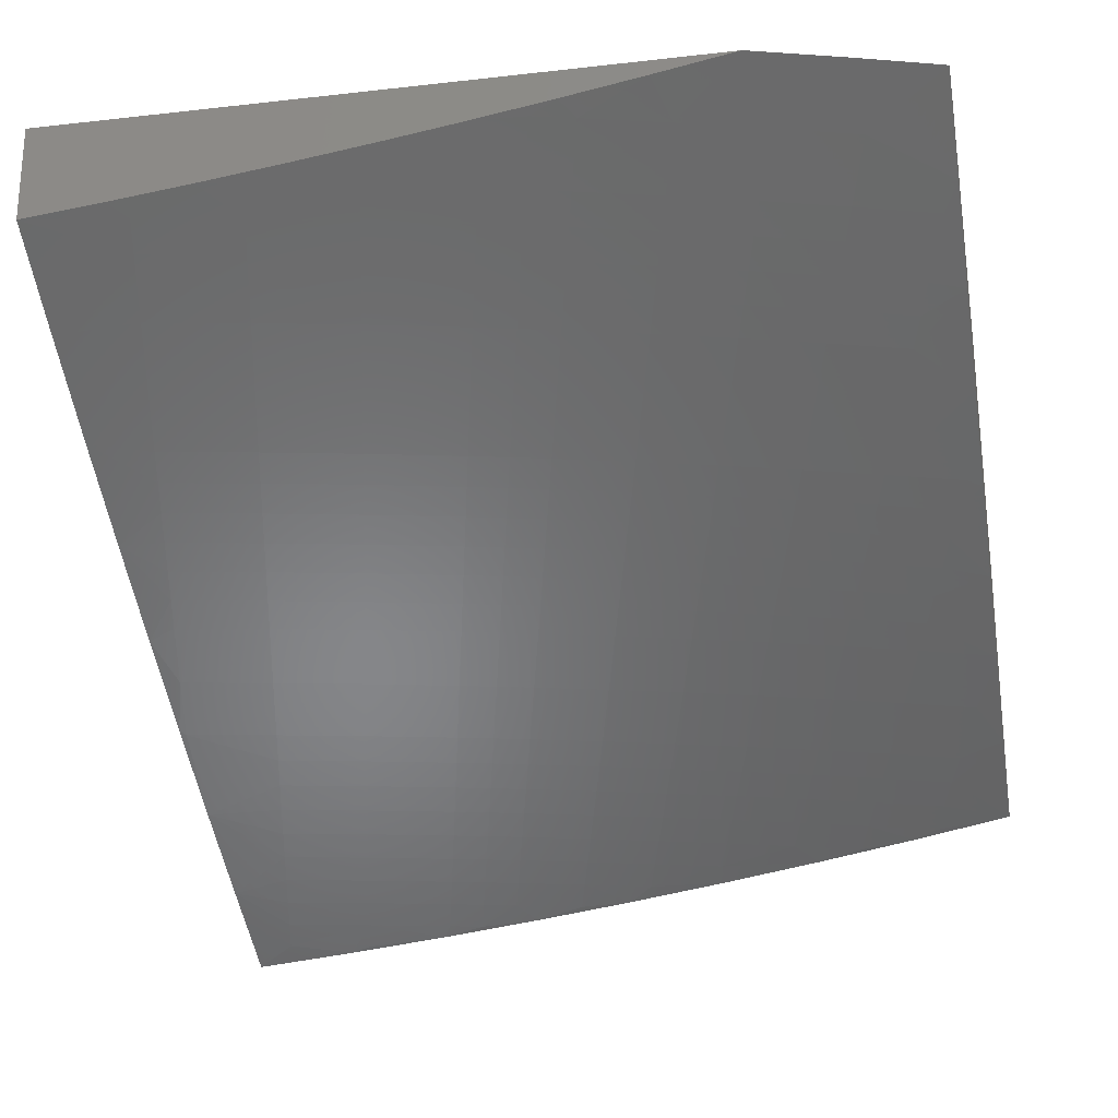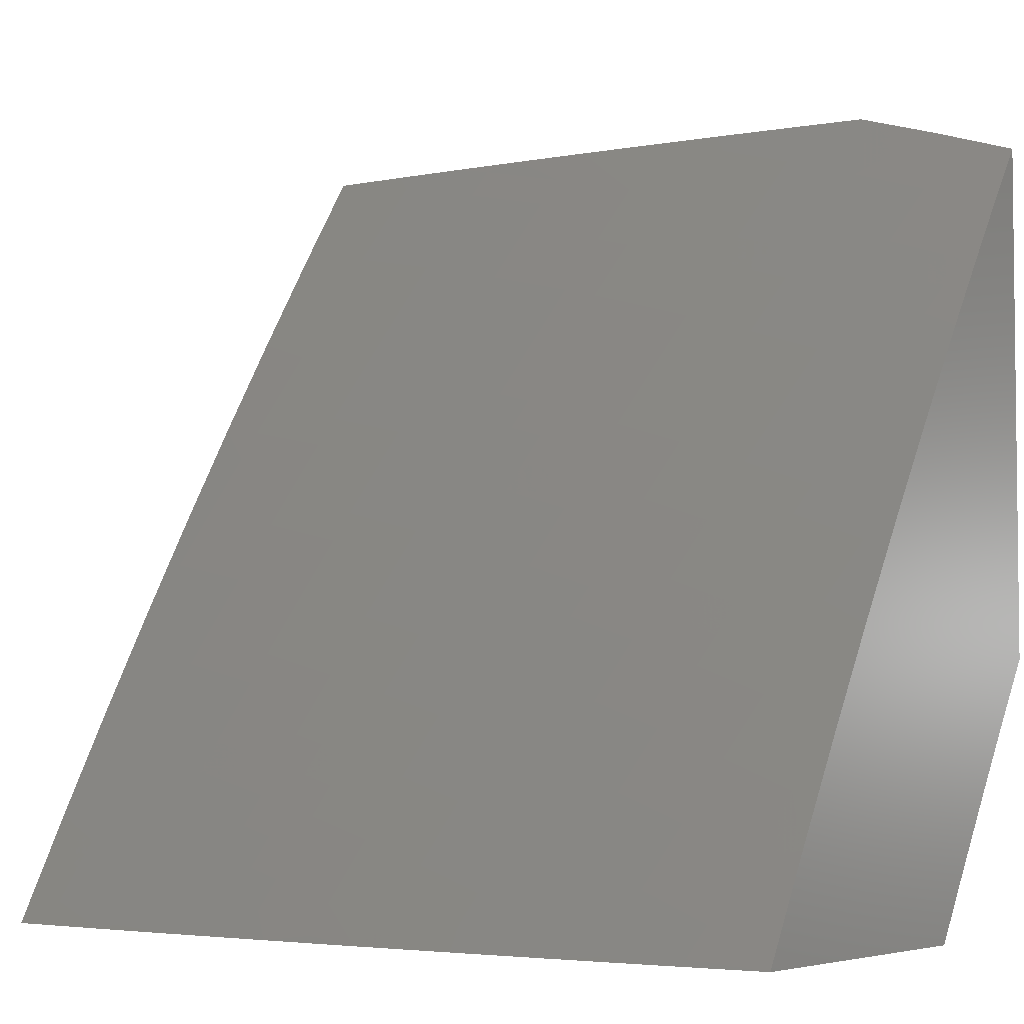
<metadata>
{"format":"stl","ext":"stl","renderer":"f3d","projection":"perspective","resolution":1024,"background":"white","views":[{"elev":-23.9,"azim":-169.3,"up":"+Z"},{"elev":-4.0,"azim":-140.0,"up":"+Y"}]}
</metadata>
<code>
# stl→obj: 394 verts, 784 faces
v -1.876 5 -10.21
v -1.91 5.011 -10.19
v -2 5 -10.18
v -1.923 5.044 -10.17
v -1.936 5.078 -10.15
v -1.853 5.108 -10.15
v -1.866 5.141 -10.13
v -1.782 5.17 -10.13
v -1.805 5.237 -10.09
v -1.72 5.265 -10.09
v -1.742 5.333 -10.04
v -1.656 5.359 -10.04
v -1.693 5.422 -10
v -1.631 5.44 -10
v -1.57 5.383 -10.04
v -1.568 5.458 -10
v -1.483 5.407 -10.04
v -1.506 5.474 -10
v -1.443 5.491 -10
v -1.397 5.429 -10.04
v -1.38 5.506 -10
v -1.295 5.453 -10.04
v -1.317 5.521 -10
v -1.254 5.535 -10
v -1.192 5.475 -10.04
v -1.191 5.548 -10
v -1.127 5.561 -10
v -1.09 5.496 -10.04
v -1.064 5.573 -10
v -1 5.584 -10
v -1 5.44 -10.09
v -1.076 5.426 -10.09
v -1.062 5.356 -10.13
v -1.162 5.336 -10.13
v -1.154 5.301 -10.15
v -1.253 5.279 -10.15
v -1.245 5.244 -10.17
v -1.344 5.221 -10.17
v -1.335 5.186 -10.19
v -1.417 5.165 -10.19
v -1.408 5.13 -10.22
v -1.489 5.108 -10.22
v -1.479 5.074 -10.24
v -1.561 5.05 -10.24
v -1.55 5.016 -10.26
v -1.627 5 -10.25
v -1.502 5 -10.27
v -1.752 5 -10.23
v -1.816 5.006 -10.22
v -1.829 5.04 -10.19
v -1.841 5.074 -10.17
v -1.642 5.025 -10.24
v -1.735 5.034 -10.22
v -1.746 5.068 -10.19
v -1.758 5.102 -10.17
v -1.77 5.136 -10.15
v -1.377 5 -10.29
v -1.459 5.004 -10.28
v -1.469 5.039 -10.26
v -1.251 5 -10.31
v -1.29 5.011 -10.3
v -1.299 5.046 -10.28
v -1.379 5.026 -10.28
v -1.308 5.081 -10.26
v -1.388 5.061 -10.26
v -1.317 5.116 -10.24
v -1.398 5.096 -10.24
v -1.326 5.151 -10.22
v -1.195 5.033 -10.3
v -1.126 5 -10.32
v -1.1 5.054 -10.3
v -1.093 5.019 -10.32
v -1.006 5.073 -10.3
v -1 5 -10.34
v -1 5.148 -10.26
v -1 5.295 -10.17
v -1.034 5.215 -10.22
v -1.027 5.179 -10.24
v -1.02 5.144 -10.26
v -1.116 5.125 -10.26
v -1.108 5.089 -10.28
v -1.203 5.069 -10.28
v -1.055 5.32 -10.15
v -1.048 5.285 -10.17
v -1.146 5.266 -10.17
v -1.139 5.231 -10.19
v -1.237 5.209 -10.19
v -1.228 5.174 -10.22
v -1.755 5.403 -10
v -1.816 5.384 -10
v -1.828 5.305 -10.04
v -1.878 5.363 -10
v -1.915 5.276 -10.04
v -1.939 5.343 -10
v -2 5.321 -10
v -2 5.241 -10.05
v -1.89 5.209 -10.09
v -1.975 5.179 -10.09
v -2 5.161 -10.09
v -1.949 5.112 -10.13
v -2 5.081 -10.14
v -1.664 5.094 -10.19
v -1.653 5.06 -10.22
v -1.582 5.119 -10.19
v -1.571 5.085 -10.22
v -1.499 5.143 -10.19
v -1.675 5.128 -10.17
v -1.592 5.154 -10.17
v -1.51 5.177 -10.17
v -1.427 5.2 -10.17
v -1.687 5.162 -10.15
v -1.603 5.188 -10.15
v -1.52 5.212 -10.15
v -1.436 5.234 -10.15
v -1.353 5.256 -10.15
v -1.698 5.197 -10.13
v -1.614 5.222 -10.13
v -1.53 5.246 -10.13
v -1.446 5.269 -10.13
v -1.362 5.29 -10.13
v -1.262 5.314 -10.13
v -1.635 5.291 -10.09
v -1.55 5.315 -10.09
v -1.465 5.338 -10.09
v -1.379 5.36 -10.09
v -1.278 5.384 -10.09
v -1.177 5.406 -10.09
v -1.212 5.104 -10.26
v -1.22 5.139 -10.24
v -1.123 5.16 -10.24
v -1.131 5.195 -10.22
v -1.041 5.25 -10.19
v -1.013 5.108 -10.28
v -1.126 5 -10.66
v -1.049 5.028 -10.66
v -1 5 -10.68
v -1.056 5.064 -10.64
v -1 5.128 -10.61
v -1.064 5.101 -10.62
v -1.071 5.137 -10.6
v -1.176 5.114 -10.6
v -1.184 5.15 -10.58
v -1.29 5.124 -10.58
v -1.299 5.16 -10.56
v -1.341 5.149 -10.56
v -1.35 5.185 -10.54
v -1.393 5.174 -10.54
v -1.403 5.209 -10.52
v -1.489 5.185 -10.52
v -1.499 5.22 -10.5
v -1.586 5.195 -10.5
v -1.596 5.23 -10.48
v -1.684 5.202 -10.48
v -1.706 5.272 -10.44
v -1.794 5.243 -10.44
v -1.818 5.312 -10.4
v -1.907 5.28 -10.4
v -1.92 5.315 -10.38
v -1.996 5.247 -10.4
v -2 5.356 -10.34
v -2 5.238 -10.4
v -1.97 5.179 -10.44
v -2 5.119 -10.47
v -1.944 5.111 -10.48
v -1.931 5.076 -10.5
v -1.845 5.108 -10.5
v -1.833 5.074 -10.52
v -1.747 5.104 -10.52
v -1.735 5.069 -10.54
v -1.65 5.098 -10.54
v -1.638 5.063 -10.56
v -1.553 5.089 -10.56
v -1.543 5.054 -10.58
v -1.458 5.079 -10.58
v -1.448 5.043 -10.6
v -1.364 5.067 -10.6
v -1.355 5.031 -10.62
v -1.313 5.042 -10.62
v -1.304 5.006 -10.64
v -1.263 5.017 -10.64
v -1.251 5 -10.65
v -1.159 5.042 -10.64
v -1.151 5.006 -10.66
v -1.377 5 -10.63
v -1.438 5.008 -10.62
v -1.502 5 -10.61
v -1.532 5.019 -10.6
v -1.627 5.027 -10.58
v -1.723 5.034 -10.56
v -1.82 5.039 -10.54
v -1.918 5.042 -10.52
v -2 5 -10.53
v -1.627 5 -10.6
v -1.752 5 -10.57
v -1.808 5.005 -10.56
v -1.876 5 -10.55
v -1.905 5.008 -10.54
v -2 5.473 -10.27
v -1.957 5.417 -10.31
v -1.944 5.383 -10.34
v -1.932 5.349 -10.36
v -1.842 5.381 -10.36
v -1.83 5.346 -10.38
v -1.74 5.376 -10.38
v -1.729 5.342 -10.4
v -1.639 5.37 -10.4
v -1.618 5.3 -10.44
v -1.529 5.326 -10.44
v -1.509 5.256 -10.48
v -1.422 5.28 -10.48
v -1.412 5.245 -10.5
v -1.369 5.256 -10.5
v -1.36 5.221 -10.52
v -1.317 5.232 -10.52
v -1.308 5.196 -10.54
v -1.201 5.222 -10.54
v -1.192 5.186 -10.56
v -1.086 5.209 -10.56
v -1.079 5.173 -10.58
v -1 5.255 -10.55
v -2 5.589 -10.21
v -1.981 5.485 -10.27
v -1.969 5.451 -10.29
v -1.865 5.449 -10.31
v -1.853 5.415 -10.34
v -1.762 5.445 -10.34
v -1.751 5.411 -10.36
v -1.66 5.439 -10.36
v -1.65 5.405 -10.38
v -1.56 5.431 -10.38
v -1.55 5.396 -10.4
v -1.46 5.421 -10.4
v -1.441 5.351 -10.44
v -1.397 5.362 -10.44
v -1.378 5.292 -10.48
v -1.335 5.303 -10.48
v -1.326 5.267 -10.5
v -1.217 5.293 -10.5
v -1.209 5.257 -10.52
v -1.101 5.281 -10.52
v -1.094 5.245 -10.54
v -2 5.704 -10.14
v -1.935 5.654 -10.18
v -1.889 5.518 -10.27
v -1.877 5.484 -10.29
v -2 5.819 -10.07
v -1.97 5.756 -10.12
v -1.958 5.722 -10.14
v -1.947 5.688 -10.16
v -1.851 5.72 -10.16
v -1.84 5.686 -10.18
v -1.745 5.716 -10.18
v -1.703 5.578 -10.27
v -1.61 5.606 -10.27
v -1.6 5.571 -10.29
v -1.507 5.597 -10.29
v -1.498 5.562 -10.31
v -1.452 5.574 -10.31
v -1.443 5.539 -10.34
v -1.397 5.55 -10.34
v -1.388 5.515 -10.36
v -1.274 5.543 -10.36
v -1.266 5.507 -10.38
v -1.154 5.532 -10.38
v -1.146 5.496 -10.4
v -1.041 5.554 -10.38
v -1.034 5.518 -10.4
v -1 5.507 -10.41
v -1.02 5.447 -10.44
v -1 5.382 -10.48
v -1.007 5.375 -10.48
v -1.109 5.317 -10.5
v -2 5.933 -10
v -1.906 5.889 -10.05
v -1.884 5.822 -10.09
v -1.981 5.789 -10.09
v -1.873 5.788 -10.12
v -1.862 5.754 -10.14
v -1.894 5.967 -10
v -1.807 5.92 -10.05
v -1.786 5.852 -10.09
v -1.689 5.881 -10.09
v -1.679 5.847 -10.12
v -1.582 5.874 -10.12
v -1.573 5.84 -10.14
v -1.524 5.852 -10.14
v -1.515 5.818 -10.16
v -1.467 5.83 -10.16
v -1.458 5.795 -10.18
v -1.339 5.824 -10.18
v -1.307 5.684 -10.27
v -1.191 5.709 -10.27
v -1.183 5.674 -10.29
v -1.074 5.732 -10.27
v -1.068 5.697 -10.29
v -1 5.755 -10.27
v -1 5.632 -10.34
v -1.788 6 -10
v -1.708 5.95 -10.05
v -1.591 5.908 -10.09
v -1.533 5.887 -10.12
v -1.476 5.865 -10.14
v -1.347 5.859 -10.16
v -1.22 5.85 -10.18
v -1.101 5.874 -10.18
v -1.69 6 -10.02
v -1.61 5.977 -10.05
v -1.542 5.921 -10.09
v -1.485 5.899 -10.12
v -1.355 5.894 -10.14
v -1.227 5.885 -10.16
v -1.108 5.909 -10.16
v -1 5.878 -10.19
v -1.592 6 -10.04
v -1.56 5.99 -10.05
v -1.493 5.934 -10.09
v -1.363 5.929 -10.12
v -1.235 5.92 -10.14
v -1.114 5.944 -10.14
v -1.494 6 -10.05
v -1.395 6 -10.07
v -1.371 5.963 -10.09
v -1.242 5.955 -10.12
v -1.121 5.979 -10.12
v -1 6 -10.12
v -1.297 6 -10.08
v -1.249 5.99 -10.09
v -1.198 6 -10.09
v -1.099 6 -10.11
v -1.047 5.59 -10.36
v -1.054 5.626 -10.34
v -1.161 5.567 -10.36
v -1.168 5.603 -10.34
v -1.283 5.578 -10.34
v -1.291 5.613 -10.31
v -1.406 5.586 -10.31
v -1.415 5.621 -10.29
v -1.461 5.609 -10.29
v -1.47 5.644 -10.27
v -1.516 5.631 -10.27
v -1.554 5.77 -10.18
v -1.649 5.744 -10.18
v -1.659 5.778 -10.16
v -1.755 5.75 -10.16
v -1.766 5.784 -10.14
v -1.061 5.661 -10.31
v -1.176 5.638 -10.31
v -1.131 5.425 -10.44
v -1.116 5.353 -10.48
v -1.242 5.4 -10.44
v -1.225 5.329 -10.48
v -1.352 5.374 -10.44
v -1.168 5.078 -10.62
v -1.272 5.053 -10.62
v -1.258 5.472 -10.4
v -1.379 5.48 -10.38
v -1.433 5.504 -10.36
v -1.488 5.527 -10.34
v -1.59 5.536 -10.31
v -1.692 5.543 -10.29
v -1.796 5.549 -10.27
v -1.299 5.649 -10.29
v -1.423 5.656 -10.27
v -1.506 5.783 -10.18
v -1.563 5.805 -10.16
v -1.669 5.813 -10.14
v -1.776 5.818 -10.12
v -1.281 5.089 -10.6
v -1.332 5.114 -10.58
v -1.384 5.138 -10.56
v -1.479 5.15 -10.54
v -1.575 5.16 -10.52
v -1.672 5.168 -10.5
v -1.771 5.173 -10.48
v -1.883 5.212 -10.44
v -1.37 5.445 -10.4
v -1.415 5.433 -10.4
v -1.322 5.078 -10.6
v -1.424 5.468 -10.38
v -1.479 5.492 -10.36
v -1.58 5.501 -10.34
v -1.682 5.509 -10.31
v -1.785 5.514 -10.29
v -1.469 5.456 -10.38
v -1.57 5.466 -10.36
v -1.374 5.102 -10.58
v -1.469 5.114 -10.56
v -1.564 5.124 -10.54
v -1.661 5.133 -10.52
v -1.759 5.139 -10.5
v -1.858 5.143 -10.48
v -1.671 5.474 -10.34
v -1.773 5.48 -10.31
v -1 6 -10
f 1 2 3
f 3 2 4
f 3 4 5
f 5 4 6
f 5 6 7
f 7 6 8
f 7 8 9
f 9 8 10
f 9 10 11
f 11 10 12
f 11 12 13
f 13 12 14
f 14 12 15
f 14 15 16
f 16 15 17
f 16 17 18
f 18 17 19
f 19 17 20
f 19 20 21
f 21 20 22
f 21 22 23
f 23 22 24
f 24 22 25
f 24 25 26
f 26 25 27
f 27 25 28
f 27 28 29
f 29 28 30
f 30 28 31
f 31 28 32
f 31 32 33
f 33 32 34
f 33 34 35
f 35 34 36
f 35 36 37
f 37 36 38
f 37 38 39
f 39 38 40
f 39 40 41
f 41 40 42
f 41 42 43
f 43 42 44
f 43 44 45
f 45 44 46
f 45 46 47
f 48 49 1
f 1 49 50
f 1 50 2
f 2 50 51
f 2 51 4
f 4 51 6
f 46 52 48
f 48 52 53
f 48 53 49
f 49 53 54
f 49 54 50
f 50 54 55
f 50 55 51
f 51 55 56
f 51 56 6
f 6 56 8
f 57 58 47
f 47 58 59
f 47 59 45
f 45 59 43
f 60 61 57
f 57 61 62
f 57 62 63
f 63 62 64
f 63 64 65
f 65 64 66
f 65 66 67
f 67 66 68
f 67 68 41
f 41 68 39
f 61 60 69
f 69 60 70
f 69 70 71
f 71 70 72
f 71 72 73
f 73 72 74
f 73 74 75
f 70 74 72
f 76 77 75
f 75 77 78
f 75 78 79
f 79 78 80
f 79 80 81
f 81 80 82
f 81 82 69
f 69 82 61
f 31 33 76
f 76 33 83
f 76 83 84
f 84 83 85
f 84 85 86
f 86 85 87
f 86 87 88
f 88 87 68
f 88 68 66
f 13 89 11
f 11 89 90
f 11 90 91
f 91 90 92
f 91 92 93
f 93 92 94
f 93 94 95
f 95 96 93
f 93 96 97
f 93 97 91
f 91 97 9
f 91 9 11
f 97 96 98
f 98 96 99
f 98 99 100
f 100 99 101
f 100 101 5
f 5 101 3
f 97 98 100
f 97 100 7
f 7 100 5
f 9 97 7
f 54 53 102
f 102 53 103
f 102 103 104
f 104 103 105
f 104 105 106
f 106 105 42
f 106 42 40
f 55 54 107
f 107 54 102
f 107 102 108
f 108 102 104
f 108 104 109
f 109 104 106
f 109 106 110
f 110 106 40
f 110 40 38
f 56 55 111
f 111 55 107
f 111 107 112
f 112 107 108
f 112 108 113
f 113 108 109
f 113 109 114
f 114 109 110
f 114 110 115
f 115 110 38
f 115 38 36
f 8 56 116
f 116 56 111
f 116 111 117
f 117 111 112
f 117 112 118
f 118 112 113
f 118 113 119
f 119 113 114
f 119 114 120
f 120 114 115
f 120 115 121
f 121 115 36
f 121 36 34
f 52 46 44
f 44 105 52
f 52 105 103
f 52 103 53
f 105 44 42
f 117 122 116
f 116 122 10
f 116 10 8
f 15 12 122
f 122 12 10
f 122 117 123
f 123 117 118
f 123 118 124
f 124 118 119
f 124 119 125
f 125 119 120
f 125 120 126
f 126 120 121
f 126 121 127
f 127 121 34
f 127 34 32
f 63 65 58
f 58 65 59
f 65 67 59
f 59 67 43
f 67 41 43
f 17 15 123
f 123 15 122
f 17 123 124
f 57 63 58
f 20 17 124
f 20 124 125
f 62 61 82
f 64 62 128
f 128 62 82
f 128 82 80
f 66 64 129
f 129 64 128
f 129 128 130
f 130 128 80
f 130 80 78
f 66 129 88
f 88 129 131
f 88 131 86
f 86 131 132
f 86 132 84
f 84 132 76
f 131 129 130
f 39 68 87
f 39 87 37
f 37 87 85
f 37 85 35
f 35 85 83
f 35 83 33
f 20 125 22
f 22 125 126
f 22 126 25
f 25 126 127
f 25 127 28
f 28 127 32
f 69 71 81
f 81 71 133
f 81 133 79
f 79 133 75
f 133 71 73
f 78 77 130
f 130 77 131
f 75 133 73
f 76 132 77
f 77 132 131
f 134 135 136
f 136 135 137
f 136 137 138
f 138 137 139
f 138 139 140
f 140 139 141
f 140 141 142
f 142 141 143
f 142 143 144
f 144 143 145
f 144 145 146
f 146 145 147
f 146 147 148
f 148 147 149
f 148 149 150
f 150 149 151
f 150 151 152
f 152 151 153
f 152 153 154
f 154 153 155
f 154 155 156
f 156 155 157
f 156 157 158
f 158 157 159
f 158 159 160
f 160 159 161
f 161 159 162
f 161 162 163
f 163 162 164
f 163 164 165
f 165 164 166
f 165 166 167
f 167 166 168
f 167 168 169
f 169 168 170
f 169 170 171
f 171 170 172
f 171 172 173
f 173 172 174
f 173 174 175
f 175 174 176
f 175 176 177
f 177 176 178
f 177 178 179
f 179 178 180
f 179 180 181
f 181 180 182
f 181 182 183
f 183 182 134
f 183 134 181
f 181 184 179
f 179 184 177
f 177 184 185
f 185 184 186
f 185 186 175
f 175 186 187
f 175 187 173
f 173 187 188
f 173 188 171
f 171 188 189
f 171 189 169
f 169 189 190
f 169 190 167
f 167 190 191
f 167 191 165
f 165 191 192
f 165 192 163
f 186 193 187
f 187 193 188
f 193 194 188
f 188 194 189
f 189 194 195
f 195 194 196
f 195 196 190
f 190 196 197
f 190 197 191
f 191 197 192
f 196 192 197
f 198 199 160
f 160 199 200
f 160 200 201
f 201 200 202
f 201 202 203
f 203 202 204
f 203 204 205
f 205 204 206
f 205 206 207
f 207 206 208
f 207 208 209
f 209 208 210
f 209 210 211
f 211 210 212
f 211 212 213
f 213 212 214
f 213 214 215
f 215 214 216
f 215 216 217
f 217 216 218
f 217 218 219
f 219 218 220
f 219 220 138
f 221 222 198
f 198 222 223
f 198 223 199
f 199 223 224
f 199 224 225
f 225 224 226
f 225 226 227
f 227 226 228
f 227 228 229
f 229 228 230
f 229 230 231
f 231 230 232
f 231 232 233
f 233 232 234
f 233 234 235
f 235 234 236
f 235 236 237
f 237 236 238
f 237 238 239
f 239 238 240
f 239 240 241
f 241 240 220
f 241 220 218
f 242 243 221
f 221 243 244
f 221 244 222
f 222 244 245
f 222 245 223
f 223 245 224
f 246 247 242
f 242 247 248
f 242 248 249
f 249 248 250
f 249 250 251
f 251 250 252
f 251 252 253
f 253 252 254
f 253 254 255
f 255 254 256
f 255 256 257
f 257 256 258
f 257 258 259
f 259 258 260
f 259 260 261
f 261 260 262
f 261 262 263
f 263 262 264
f 263 264 265
f 265 264 266
f 265 266 267
f 267 266 268
f 267 268 269
f 269 268 270
f 269 270 271
f 271 270 220
f 271 220 272
f 272 220 240
f 272 240 238
f 273 274 246
f 246 274 275
f 246 275 276
f 276 275 277
f 276 277 247
f 247 277 278
f 247 278 248
f 248 278 250
f 273 279 274
f 274 279 280
f 274 280 281
f 281 280 282
f 281 282 283
f 283 282 284
f 283 284 285
f 285 284 286
f 285 286 287
f 287 286 288
f 287 288 289
f 289 288 290
f 289 290 291
f 291 290 292
f 291 292 293
f 293 292 294
f 293 294 295
f 295 294 296
f 295 296 297
f 279 298 280
f 280 298 299
f 280 299 282
f 282 299 300
f 282 300 284
f 284 300 301
f 284 301 286
f 286 301 302
f 286 302 288
f 288 302 303
f 288 303 290
f 290 303 304
f 290 304 292
f 292 304 305
f 292 305 294
f 294 305 296
f 298 306 299
f 299 306 307
f 299 307 300
f 300 307 308
f 300 308 301
f 301 308 309
f 301 309 302
f 302 309 310
f 302 310 303
f 303 310 311
f 303 311 304
f 304 311 312
f 304 312 305
f 305 312 313
f 305 313 296
f 306 314 307
f 307 314 315
f 307 315 308
f 308 315 316
f 308 316 309
f 309 316 317
f 309 317 310
f 310 317 318
f 310 318 311
f 311 318 319
f 311 319 312
f 312 319 313
f 314 320 315
f 315 320 316
f 320 321 316
f 316 321 322
f 316 322 317
f 317 322 323
f 317 323 318
f 318 323 324
f 318 324 319
f 319 324 325
f 319 325 313
f 321 326 322
f 322 326 327
f 322 327 323
f 323 327 328
f 323 328 324
f 324 328 329
f 324 329 325
f 326 328 327
f 268 266 297
f 297 266 330
f 297 330 331
f 331 330 332
f 331 332 333
f 333 332 334
f 333 334 335
f 335 334 336
f 335 336 337
f 337 336 338
f 337 338 339
f 339 338 340
f 339 340 341
f 341 340 342
f 341 342 343
f 343 342 344
f 343 344 345
f 345 344 278
f 345 278 277
f 295 346 347
f 347 346 333
f 347 333 335
f 297 331 346
f 346 331 333
f 346 295 297
f 332 330 264
f 264 330 266
f 267 269 348
f 348 269 349
f 348 349 350
f 350 349 351
f 350 351 352
f 352 351 236
f 352 236 234
f 269 271 349
f 349 271 272
f 349 272 351
f 351 272 238
f 351 238 236
f 134 182 135
f 135 182 137
f 219 138 140
f 139 137 353
f 353 137 182
f 353 182 354
f 354 182 180
f 354 180 178
f 217 219 142
f 142 219 140
f 239 241 216
f 216 241 218
f 267 348 265
f 265 348 355
f 265 355 263
f 263 355 356
f 263 356 261
f 261 356 357
f 261 357 259
f 259 357 358
f 259 358 257
f 257 358 359
f 257 359 255
f 255 359 360
f 255 360 253
f 253 360 361
f 253 361 251
f 251 361 243
f 251 243 249
f 249 243 242
f 355 348 350
f 334 332 262
f 262 332 264
f 295 347 293
f 293 347 362
f 293 362 291
f 291 362 363
f 291 363 289
f 289 363 364
f 289 364 287
f 287 364 365
f 287 365 285
f 285 365 366
f 285 366 283
f 283 366 367
f 283 367 281
f 281 367 275
f 281 275 274
f 362 347 335
f 139 353 141
f 141 353 368
f 141 368 143
f 143 368 369
f 143 369 145
f 145 369 370
f 145 370 147
f 147 370 371
f 147 371 149
f 149 371 372
f 149 372 151
f 151 372 373
f 151 373 153
f 153 373 374
f 153 374 155
f 155 374 375
f 155 375 157
f 157 375 159
f 368 353 354
f 215 217 144
f 144 217 142
f 237 239 214
f 214 239 216
f 355 350 376
f 376 350 352
f 376 352 377
f 377 352 234
f 377 234 232
f 336 334 260
f 260 334 262
f 363 362 337
f 337 362 335
f 368 354 378
f 378 354 178
f 378 178 176
f 213 215 146
f 146 215 144
f 235 237 212
f 212 237 214
f 355 376 356
f 356 376 379
f 356 379 357
f 357 379 380
f 357 380 358
f 358 380 381
f 358 381 359
f 359 381 382
f 359 382 360
f 360 382 383
f 360 383 361
f 361 383 244
f 361 244 243
f 379 376 377
f 338 336 258
f 258 336 260
f 364 363 339
f 339 363 337
f 366 365 343
f 343 365 341
f 339 341 364
f 364 341 365
f 342 340 254
f 254 340 256
f 258 256 338
f 338 256 340
f 380 384 385
f 385 384 230
f 385 230 228
f 377 232 384
f 384 232 230
f 377 384 379
f 379 384 380
f 231 233 208
f 208 233 210
f 212 210 235
f 235 210 233
f 209 211 150
f 150 211 148
f 146 148 213
f 213 148 211
f 370 386 387
f 387 386 174
f 387 174 172
f 378 176 386
f 386 176 174
f 378 386 369
f 369 386 370
f 185 175 177
f 370 387 371
f 371 387 388
f 371 388 372
f 372 388 389
f 372 389 373
f 373 389 390
f 373 390 374
f 374 390 391
f 374 391 375
f 375 391 162
f 375 162 159
f 388 387 172
f 207 209 152
f 152 209 150
f 229 231 206
f 206 231 208
f 380 385 381
f 381 385 392
f 381 392 382
f 382 392 393
f 382 393 383
f 383 393 245
f 383 245 244
f 392 385 228
f 344 342 252
f 252 342 254
f 367 366 345
f 345 366 343
f 389 388 170
f 170 388 172
f 205 207 154
f 154 207 152
f 227 229 204
f 204 229 206
f 393 392 226
f 226 392 228
f 278 344 250
f 250 344 252
f 275 367 277
f 277 367 345
f 224 245 393
f 393 226 224
f 225 227 202
f 202 227 204
f 203 205 156
f 156 205 154
f 390 389 168
f 168 389 170
f 195 190 189
f 391 390 166
f 166 390 168
f 201 203 158
f 158 203 156
f 199 225 200
f 200 225 202
f 246 276 247
f 162 391 164
f 164 391 166
f 160 201 158
f 368 378 369
f 31 296 30
f 30 296 313
f 30 313 325
f 296 31 297
f 297 31 76
f 297 76 268
f 268 76 75
f 268 75 270
f 270 75 74
f 270 74 220
f 220 74 138
f 138 74 136
f 325 394 30
f 70 181 74
f 74 181 134
f 74 134 136
f 181 70 184
f 184 70 60
f 184 60 186
f 186 60 57
f 186 57 193
f 193 57 47
f 193 47 194
f 194 47 46
f 194 46 196
f 196 46 48
f 196 48 192
f 192 48 1
f 192 1 3
f 95 94 273
f 273 94 92
f 273 92 90
f 90 89 273
f 273 89 13
f 273 13 14
f 273 14 279
f 279 14 16
f 279 16 18
f 279 18 298
f 298 18 19
f 298 19 21
f 21 23 298
f 298 23 24
f 298 24 394
f 394 24 26
f 394 26 27
f 27 29 394
f 394 29 30
f 101 160 3
f 3 160 161
f 3 161 163
f 160 101 198
f 198 101 99
f 198 99 96
f 198 96 221
f 221 96 95
f 221 95 242
f 242 95 246
f 246 95 273
f 163 192 3
f 325 329 394
f 394 329 328
f 394 328 326
f 326 321 394
f 394 321 320
f 394 320 314
f 314 306 394
f 394 306 298

</code>
